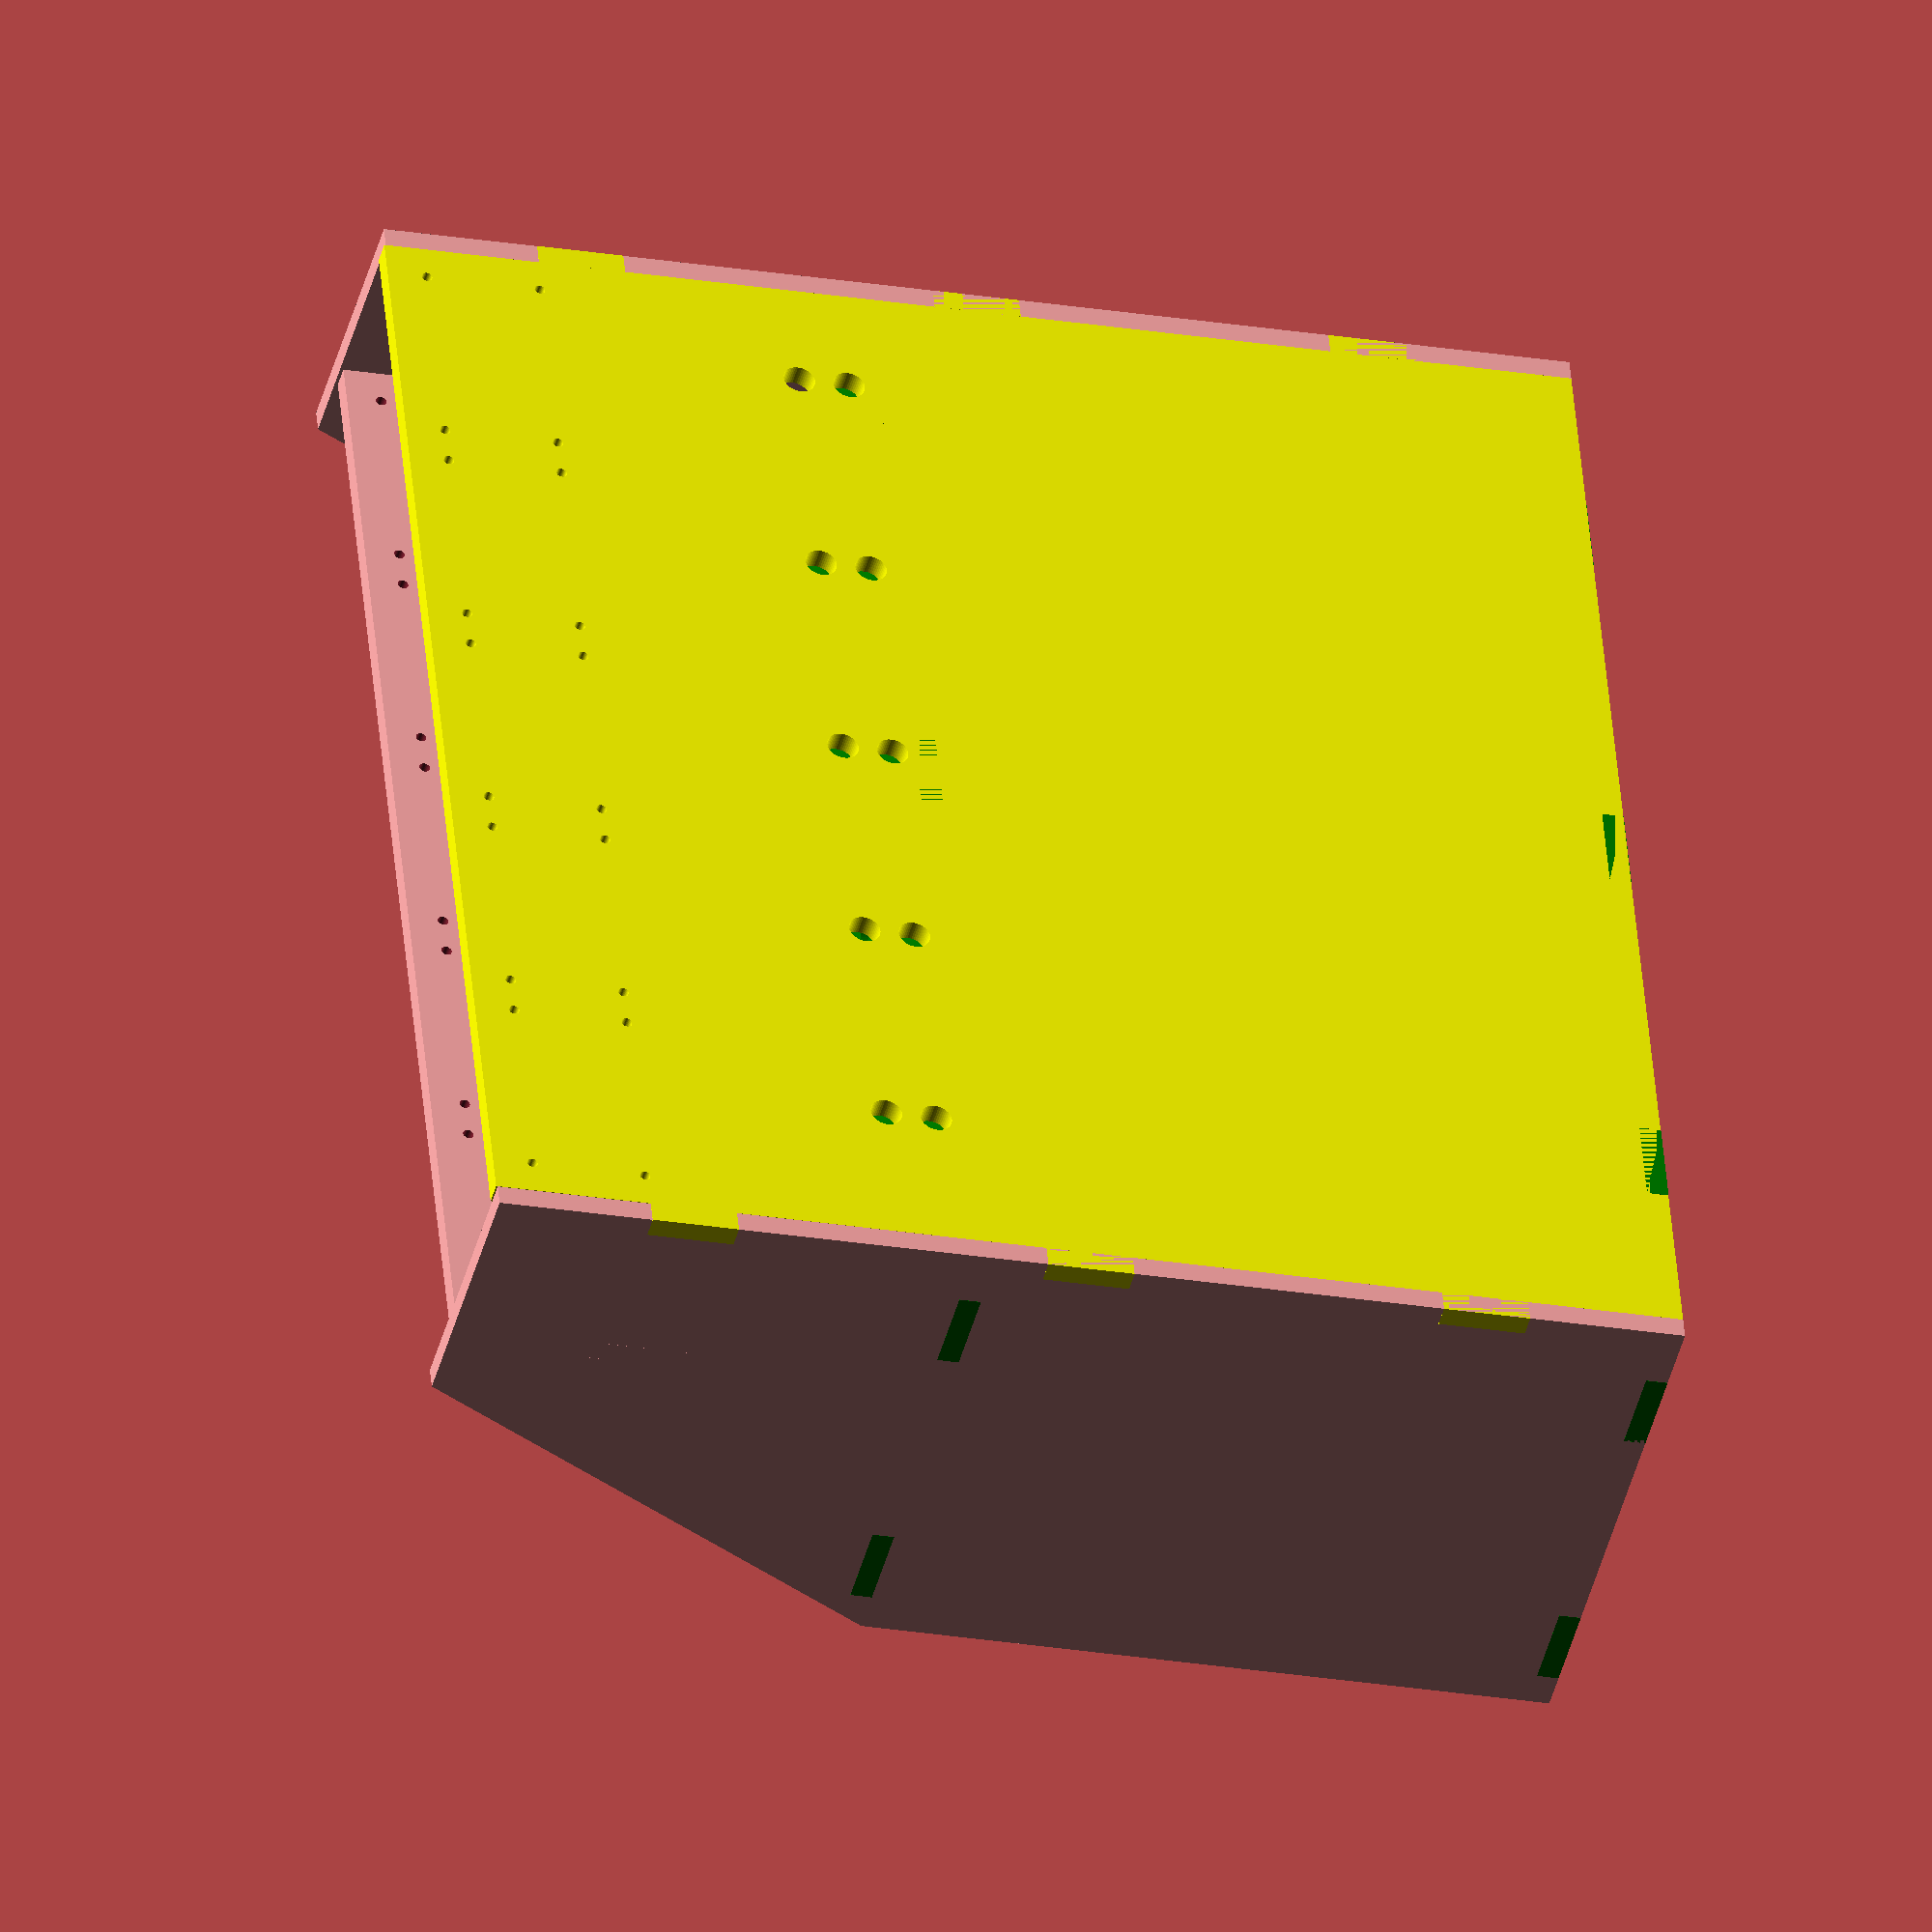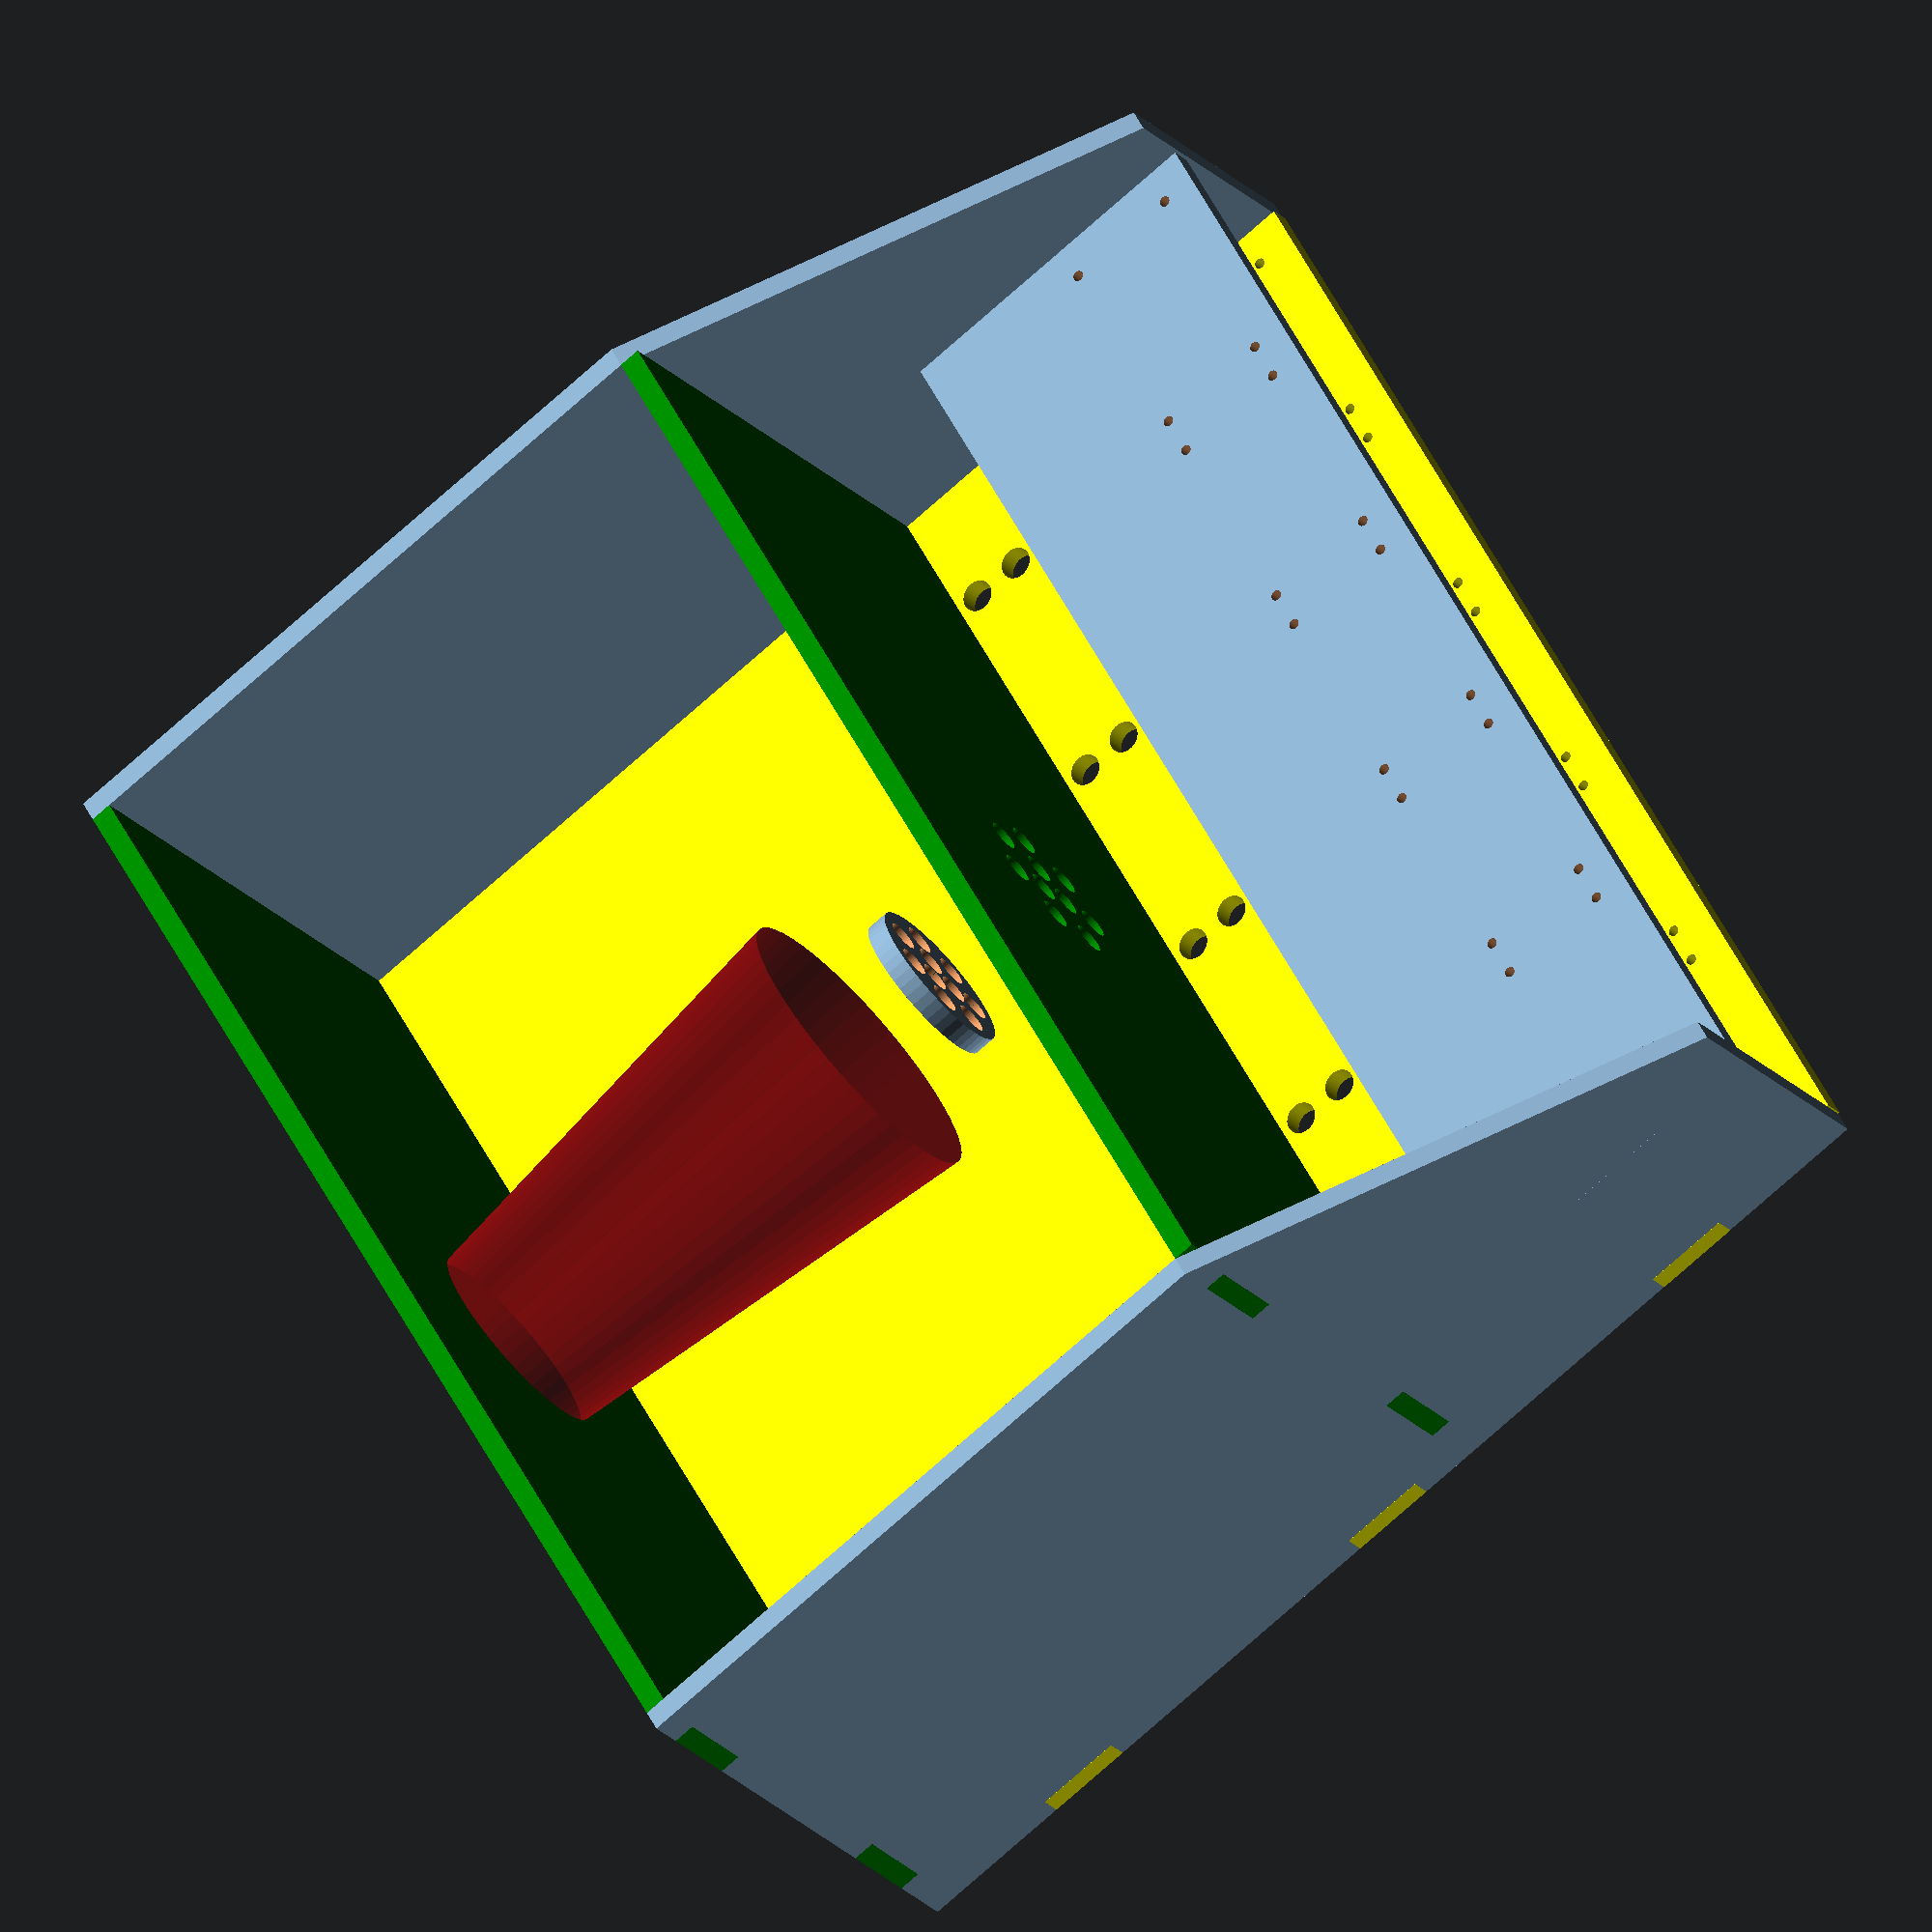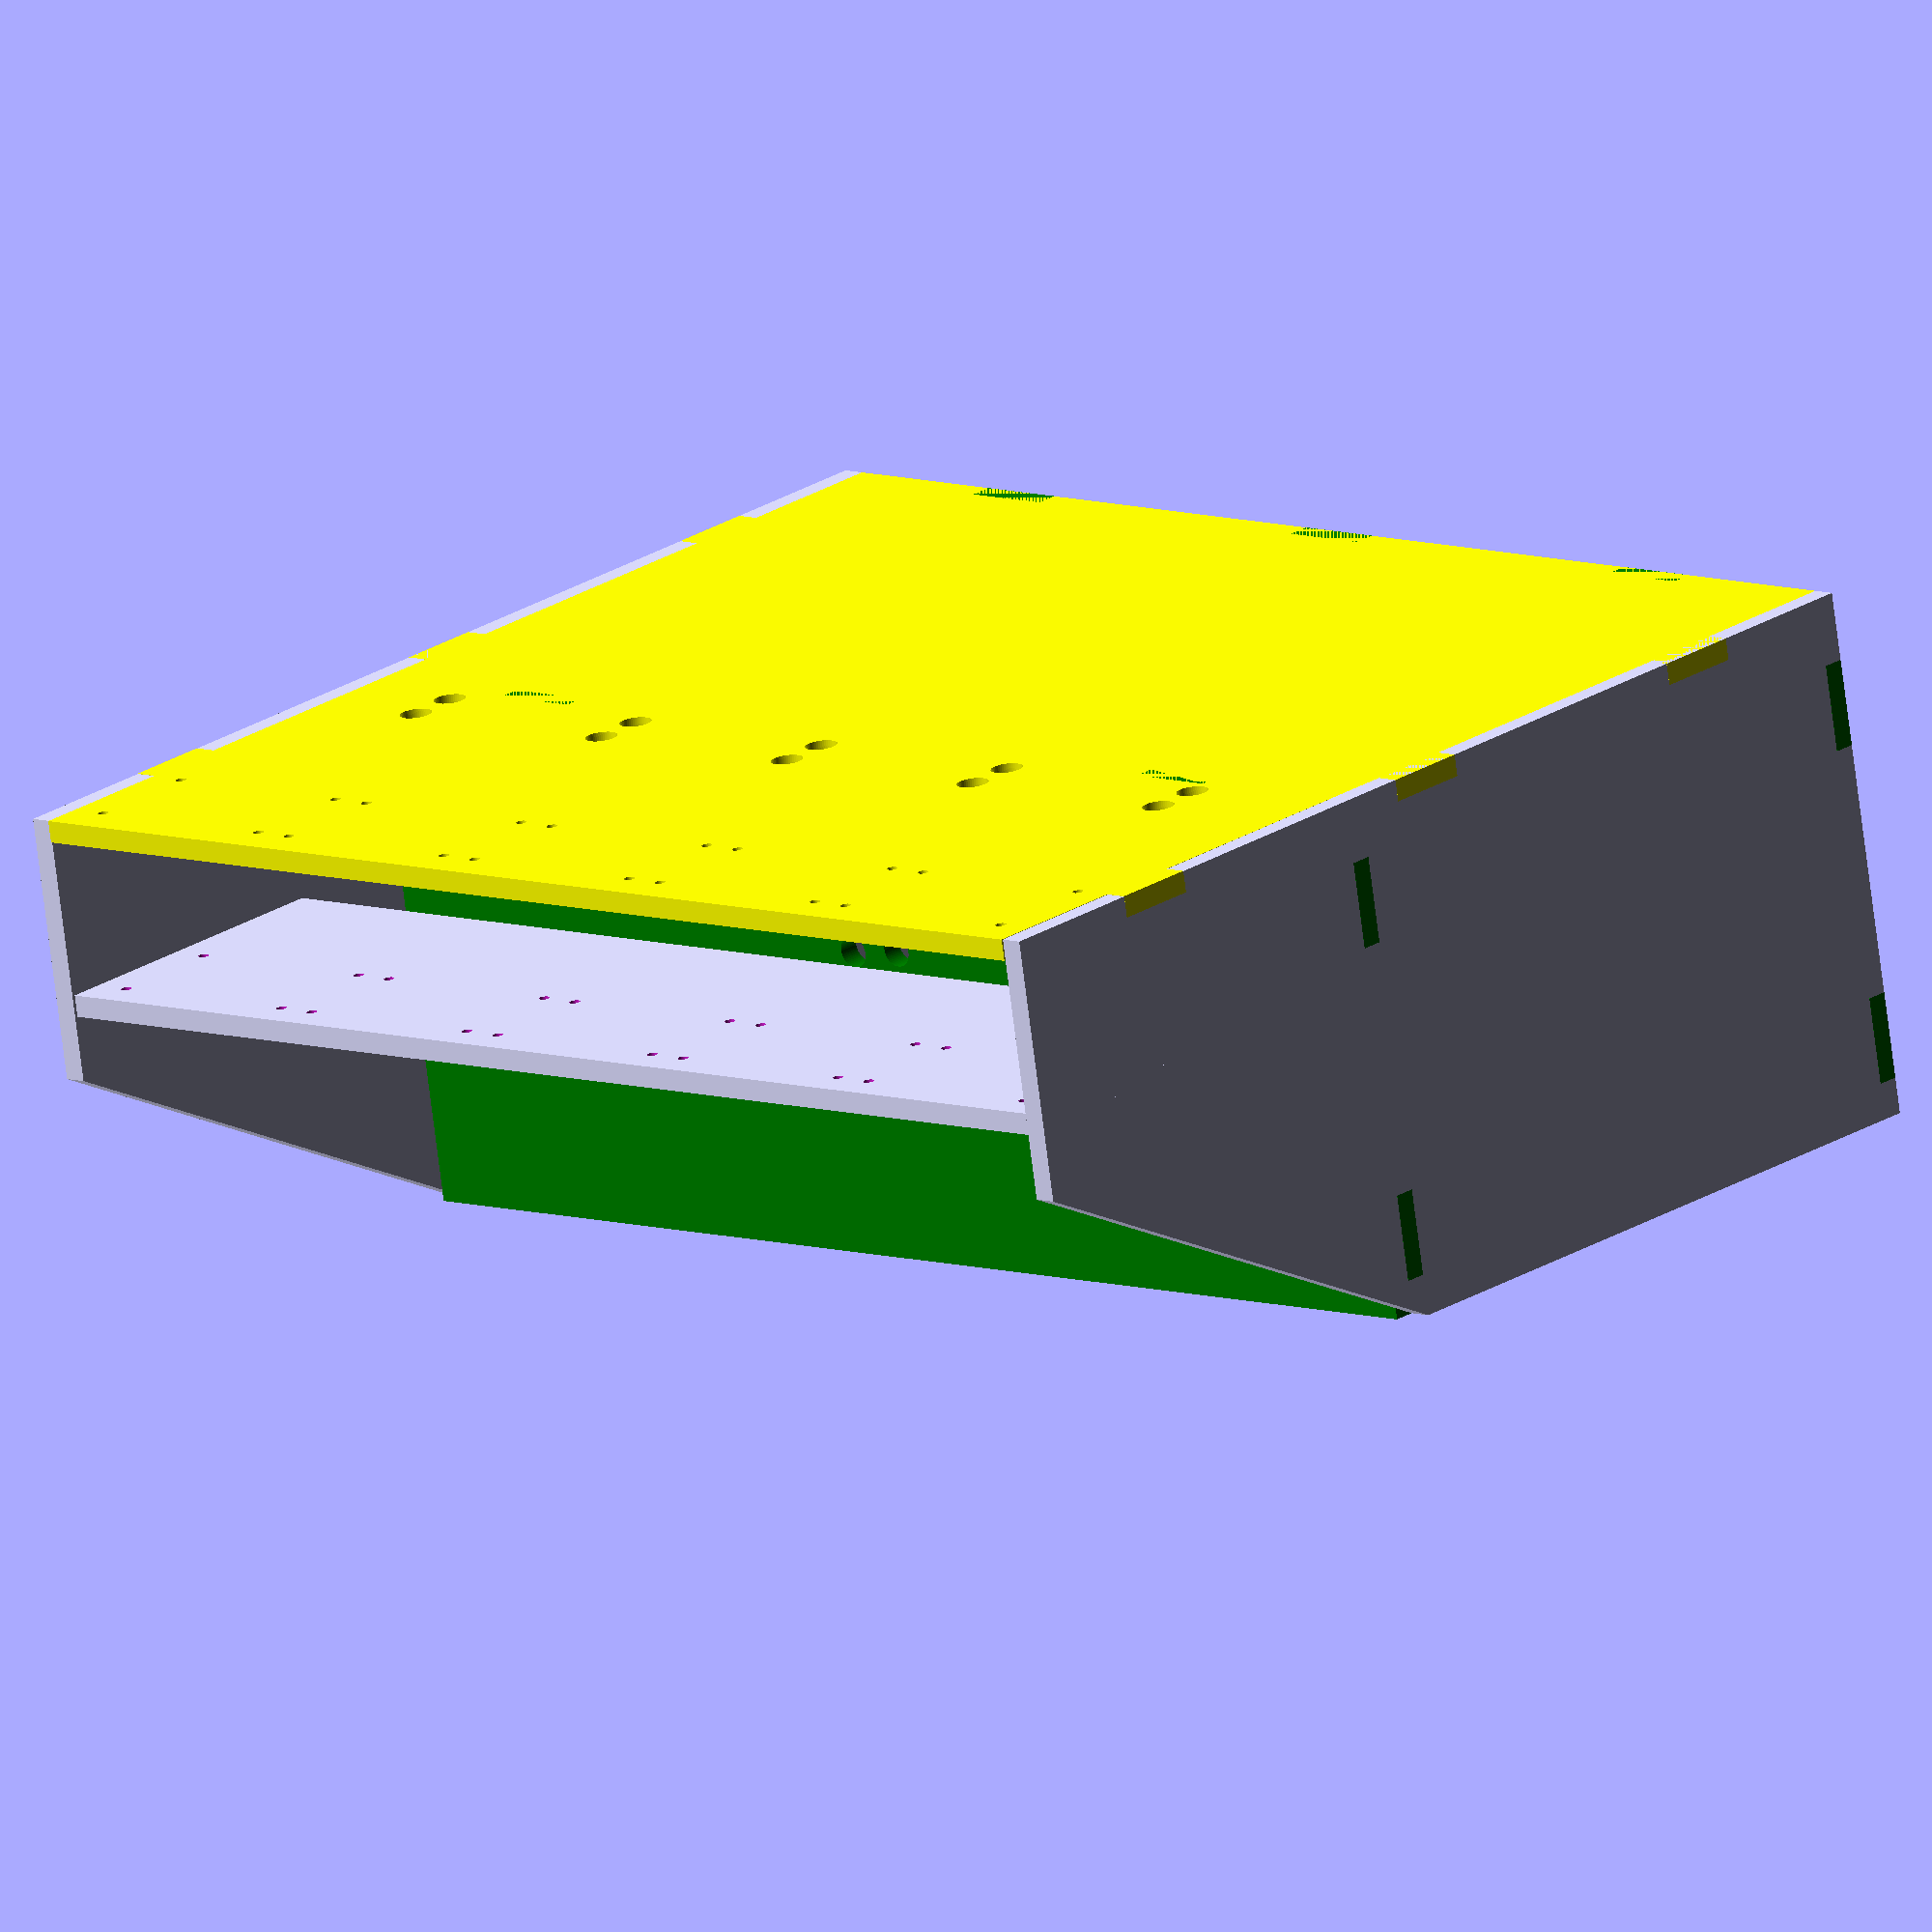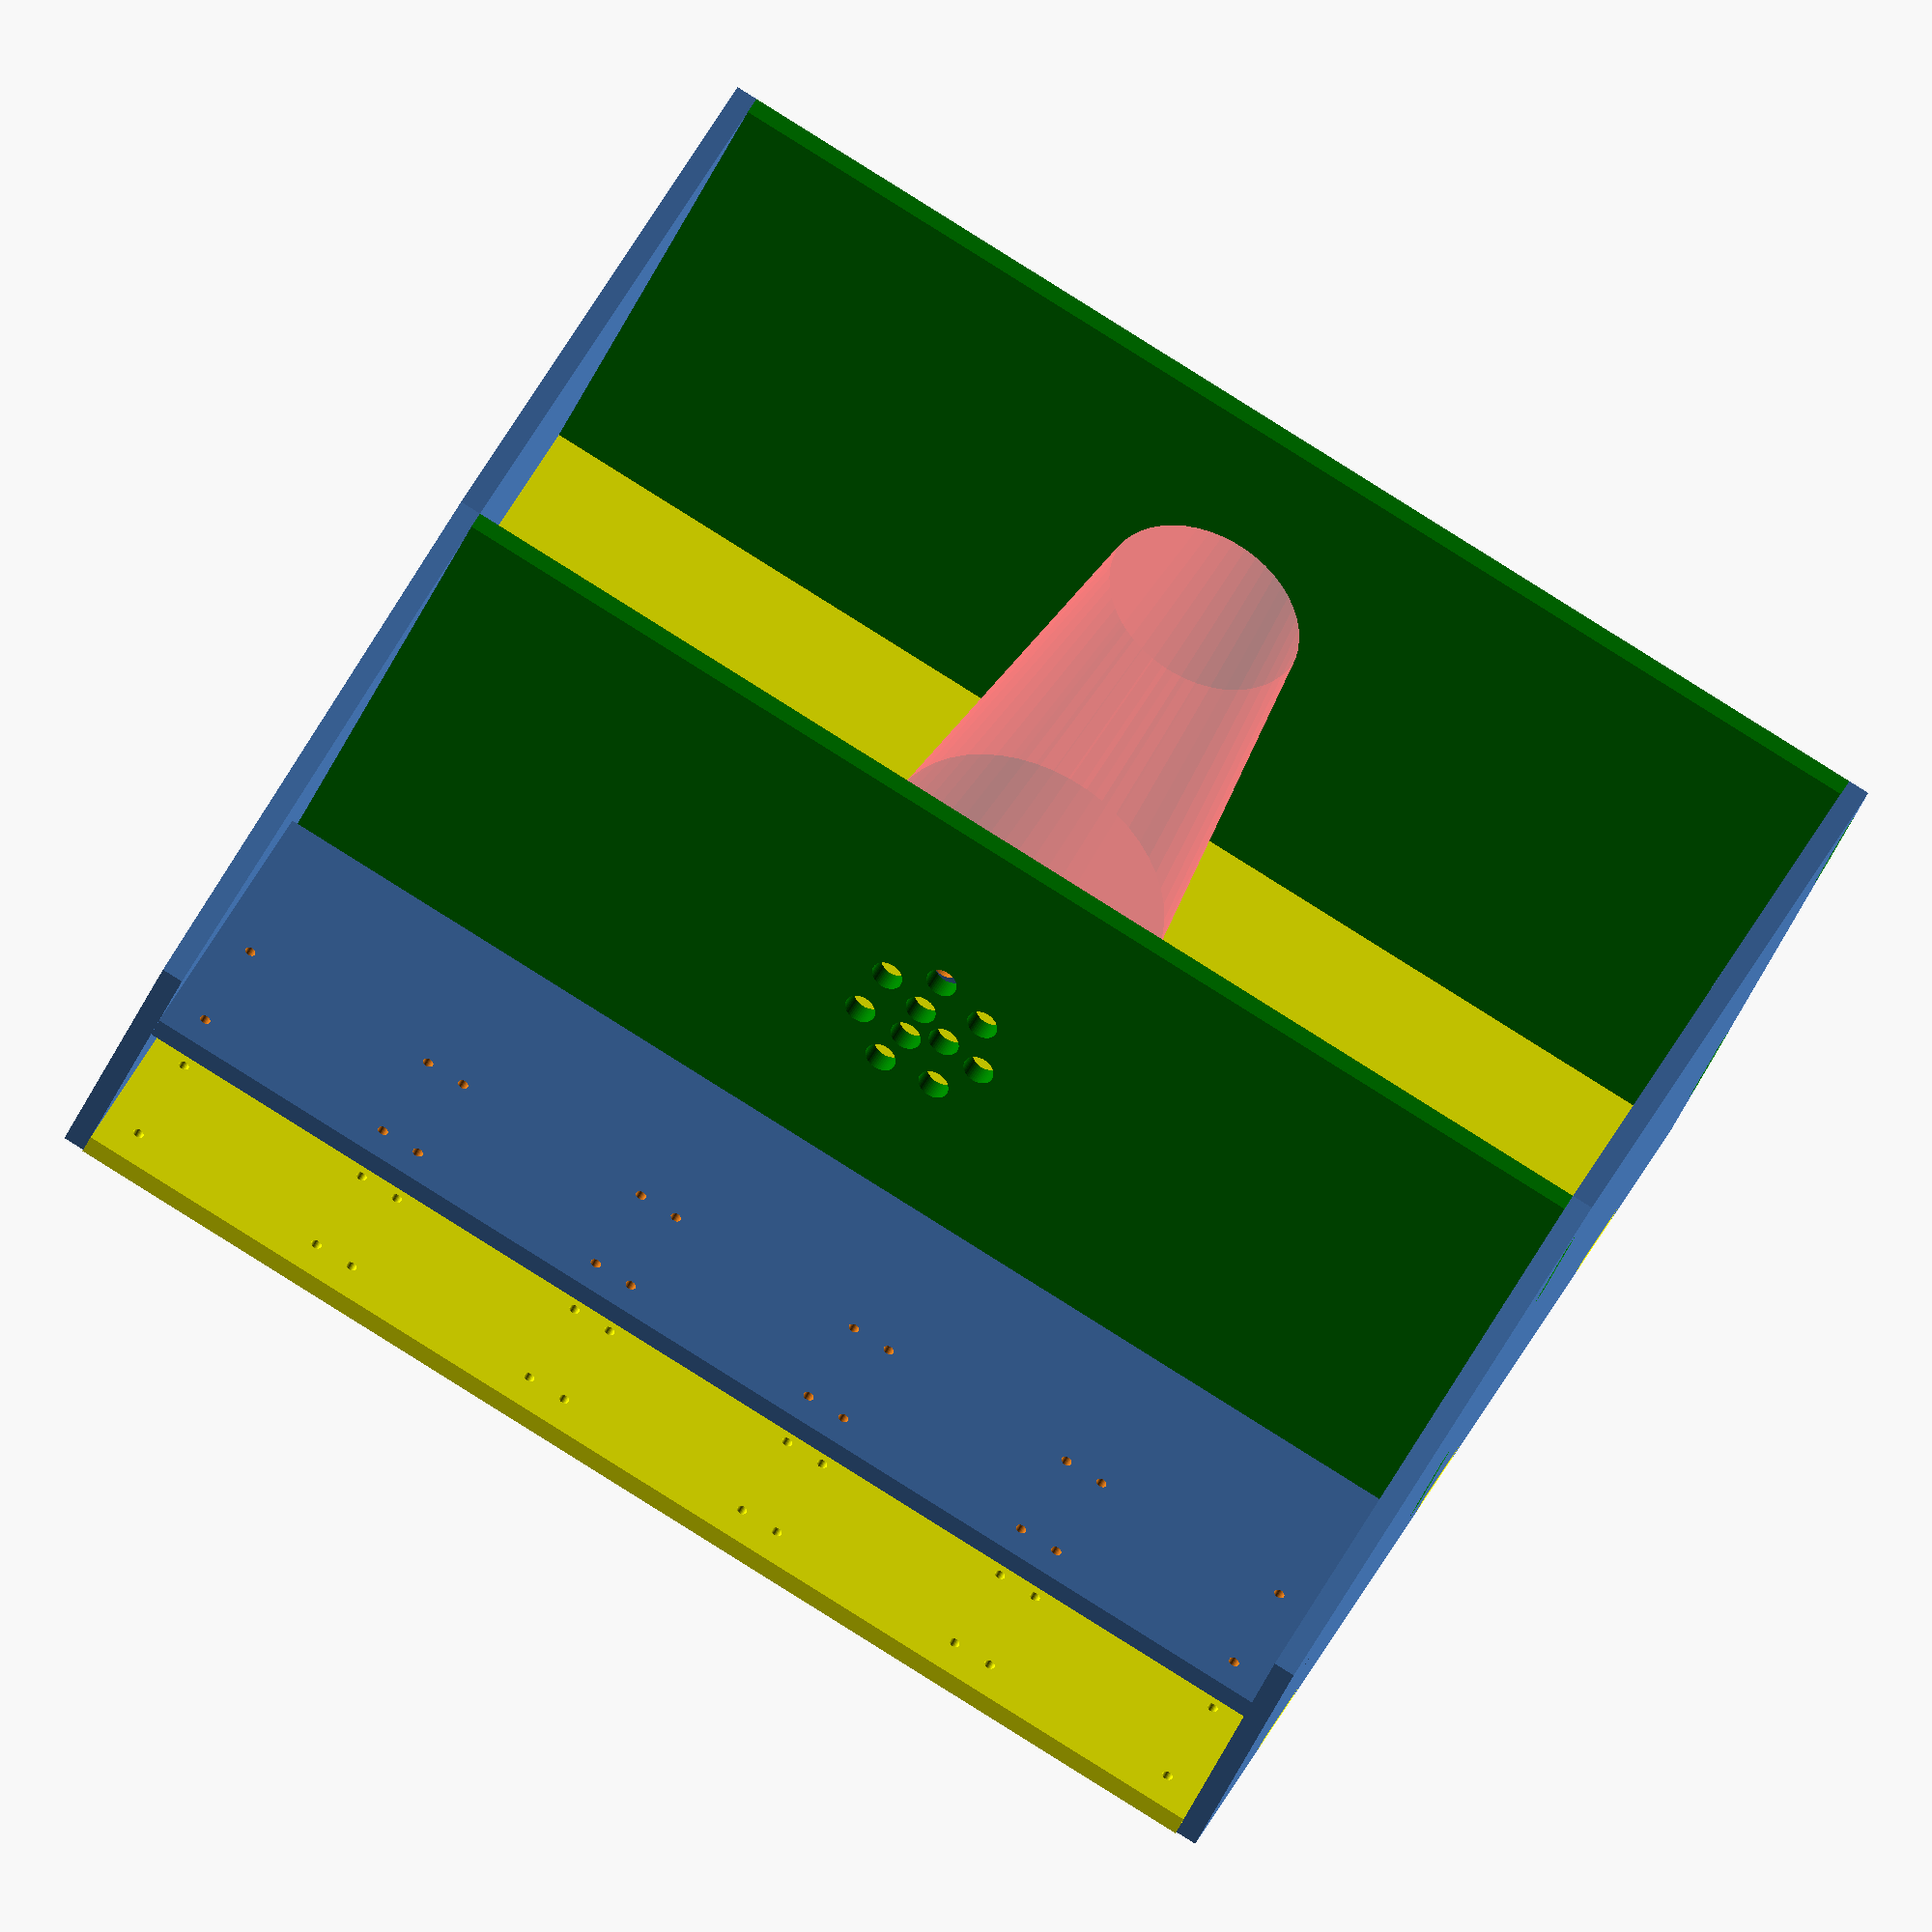
<openscad>
$fn=50;
tubeRadius = 20;
innerTubeRadius = 7;
numTubes = 7;
tubeOR = 4.75;
innerNumTubes = 3;
cupHeight = 137;
tubeConsolidatorRadius = 24;
tubeOffset = 7;
//pump
pumpBracketWidth = 71;
numPumps = 5;
pumpBracketHoleRadius = 1.5875;
//unit dimensions
barbotDepth = 152;
barbotHeight = 358;
wallThickness = 6.5;

//options
showPumps = false;

module pump() {
    color("lightBlue",0.3)
    union(){
      translate([0, 0, 0]){
        cylinder(r1=14.5, r2=14.5, h=50.8, center=false);
      }
      translate([0, 0, -15]){
        cube([45.72, 33, 30], center=true);
      }
      translate([0, tubeOffset, -42]){
        cylinder(r1=3.175, r2=3.175, h=12.7, center=false);
      }
      translate([0, (tubeOffset * -1), -42]){
        cylinder(r1=3.175, r2=3.175, h=12.7, center=false);
      }
      translate([0, -11.5, 6]){
        cube([pumpBracketWidth, 10, 10], center=true);
      }
      translate([0, -11.5, 40]){
        cube([pumpBracketWidth, 10, 10], center=true);
      }
    }
}

module pumpBracketHoles(){
    union(){
      translate([(pumpBracketWidth/2)-5, -20, 4+pumpBracketHoleRadius]){
          rotate([90,0,0])
            cylinder(r1=pumpBracketHoleRadius, r2=pumpBracketHoleRadius, h=20, center=true);
      }
      translate([-(pumpBracketWidth/2)+5, -20, 4+pumpBracketHoleRadius]){
          rotate([90,0,0])
            cylinder(r1=pumpBracketHoleRadius, r2=pumpBracketHoleRadius, h=20, center=true);
      }
      translate([-(pumpBracketWidth/2)+5, -20, 38+pumpBracketHoleRadius]){
          rotate([90,0,0])
            cylinder(r1=pumpBracketHoleRadius, r2=pumpBracketHoleRadius, h=20, center=true);
      }
      translate([(pumpBracketWidth/2)-5, -20, 38+pumpBracketHoleRadius]){
          rotate([90,0,0])
            cylinder(r1=pumpBracketHoleRadius, r2=pumpBracketHoleRadius, h=20, center=true);
      }
  }
}
    
module pumpBracket() {
    union(){
        difference(){
          translate([0, -pumpBracketWidth-(wallThickness*1.45), 0])
            cube([(pumpBracketWidth+4)*numPumps, wallThickness, 100], center=true);
            
          translate([-219, 0, 0]){
            for (j = [1 : abs(1) : numPumps]) {
              translate([(j * (pumpBracketWidth+2)), -60, 0]){
                pump();
                pumpBracketHoles();
              }
            }//for
          }
        }
        if(showPumps)
        {
            translate([-219, 0, 0]){
            for (j = [1 : abs(1) : numPumps]) {
              translate([(j * (pumpBracketWidth+2)), -60, 0])
                pump();
              
                }
            }
        }
        
        //tabs
        translate([(((pumpBracketWidth+4)*numPumps)/2)+(wallThickness/2),-pumpBracketWidth-(wallThickness*1.45),0])
            cube([wallThickness, wallThickness, wallThickness*6], center=true);
        
        translate([-(((pumpBracketWidth+4)*numPumps)/2)-(wallThickness/2),-pumpBracketWidth-(wallThickness*1.45),0])
            cube([wallThickness, wallThickness, wallThickness*6], center=true);
        
    }
}


module tubeCondensor() {
    union(){
        difference(){
          translate([0, 0, 2]){
            cube([(pumpBracketWidth+4)*numPumps, barbotDepth, wallThickness], center=true);
          }
          rotate([0, 0, 45]){
            for (i = [1 : abs(1) : numTubes]) {
              translate([(tubeRadius * cos((i * (360 / numTubes)))),
                         (tubeRadius * sin((i * (360 / numTubes)))), 0]){
                cylinder(r1=tubeOR, r2=tubeOR, h=100, center=true);
              }
            }
          }
          for (i = [1 : abs(1) : innerNumTubes]) {
            translate([(innerTubeRadius * cos((i * (360 / innerNumTubes)))),
                       (innerTubeRadius * sin((i * (360 / innerNumTubes)))), 0]){
              cylinder(r1=tubeOR, r2=tubeOR, h=100, center=true);
            }
          }
        }
        //tabs
        translate([(((pumpBracketWidth+4)*numPumps)/2)+(wallThickness/2), barbotDepth/3, 2])
            cube([wallThickness, wallThickness*4, wallThickness], center=true);
        translate([(((pumpBracketWidth+4)*numPumps)/2)+(wallThickness/2), -barbotDepth/3, 2])
            cube([wallThickness, wallThickness*4, wallThickness], center=true);
        translate([-(((pumpBracketWidth+4)*numPumps)/2)-(wallThickness/2), barbotDepth/3, 2])
            cube([wallThickness, wallThickness*4, wallThickness], center=true);
        translate([-(((pumpBracketWidth+4)*numPumps)/2)-(wallThickness/2), -barbotDepth/3, 2])
            cube([wallThickness, wallThickness*4, wallThickness], center=true);
        //back wall
        translate([0,(-barbotDepth/2)-(wallThickness/2),2])
            cube([wallThickness*4, wallThickness, wallThickness], center=true);
        translate([(pumpBracketWidth+4)*numPumps/3,(-barbotDepth/2)-(wallThickness/2),2])
            cube([wallThickness*4, wallThickness, wallThickness], center=true);
        translate([-(pumpBracketWidth+4)*numPumps/3,(-barbotDepth/2)-(wallThickness/2),2])
            cube([wallThickness*4, wallThickness, wallThickness], center=true);
    }
}


module roundTubeCondensor() {
    translate([0, 0, -40]){
      difference(){
        cylinder(r1=tubeConsolidatorRadius, 
                 r2=tubeConsolidatorRadius, h=wallThickness, center=true);
        rotate([0, 0, 45]){
          for (i = [1 : abs(1) : numTubes]) {
            translate([((tubeRadius -4) * cos((i * (360 / numTubes)))),
                       ((tubeRadius -4) * sin((i * (360 / numTubes)))), 0]){
              cylinder(r1=tubeOR, r2=tubeOR, h=10, center=true);
            }
          }
        }//*/
        for (i = [1 : abs(1) : innerNumTubes]) {
          translate([((innerTubeRadius-1) * cos((i * (360 / innerNumTubes)))),
                     ((innerTubeRadius-1) * sin((i * (360 / innerNumTubes)))), 
                       0]){
            cylinder(r1=tubeOR, r2=tubeOR, h=10, center=true);
          }
        }
      }
    }
}


module soloCup() {    
    color("red", 0.3)
    translate([0, 0, (cupHeight * -1)]){
      cylinder(r1=30.5, r2=44.5, h=cupHeight, center=true);
    }
}



module sidePart(){
    hull(){
        translate([0, -pumpBracketWidth-6.5+(barbotDepth/2)-(wallThickness/2), (-cupHeight*1.5)])
            cube([wallThickness, barbotDepth+(wallThickness), 2], center=true);//*/
        translate([0, -pumpBracketWidth-6.5+(barbotDepth/2)-(wallThickness/2), 0])
            cube([wallThickness, barbotDepth+(wallThickness), 2], center=true);
        translate([0, -pumpBracketWidth+30-(wallThickness/2), 150])
            cube([wallThickness, barbotDepth/2+(wallThickness/2), 2], center=true);
    }
}

module bottomPart(){
    union(){
    translate([0, -pumpBracketWidth-6.5+(barbotDepth/2), (-cupHeight*1.5)])
        cube([(pumpBracketWidth+4)*numPumps, barbotDepth, wallThickness], center=true);
    
        //tabs
        translate([(((pumpBracketWidth+4)*numPumps)/2)+(wallThickness/2), barbotDepth/3, (-cupHeight*1.5)])
            cube([wallThickness, wallThickness*4, wallThickness], center=true);
        translate([(((pumpBracketWidth+4)*numPumps)/2)+(wallThickness/2), -barbotDepth/3, (-cupHeight*1.5)])
            cube([wallThickness, wallThickness*4, wallThickness], center=true);
        translate([-(((pumpBracketWidth+4)*numPumps)/2)-(wallThickness/2), barbotDepth/3, (-cupHeight*1.5)])
            cube([wallThickness, wallThickness*4, wallThickness], center=true);
        translate([-(((pumpBracketWidth+4)*numPumps)/2)-(wallThickness/2), -barbotDepth/3, (-cupHeight*1.5)])
            cube([wallThickness, wallThickness*4, wallThickness], center=true);
        
        translate([0,(-barbotDepth/2)-(wallThickness/2)-1.5,(-cupHeight*1.5)-0.1])
            cube([wallThickness*4, wallThickness, wallThickness], center=true);
        translate([(pumpBracketWidth+4)*numPumps/3,(-barbotDepth/2)-(wallThickness/2)-1.5,(-cupHeight*1.5)-0.1])
            cube([wallThickness*4, wallThickness, wallThickness], center=true);
        translate([-(pumpBracketWidth+4)*numPumps/3,(-barbotDepth/2)-(wallThickness/2)-1.5,(-cupHeight*1.5)-0.1])
            cube([wallThickness*4, wallThickness, wallThickness], center=true);
        
    }
}



module backPart(){
    union(){
        difference()
        {
            cube([(pumpBracketWidth+4)*numPumps, wallThickness, barbotHeight], center=true);
            translate([-219, -(-(barbotDepth/2)-2), 100+27.5]){
                for (j = [1 : abs(1) : numPumps]) {
                    translate([(j * (pumpBracketWidth+2)), -60, 0]){
                        pumpBracketHoles();
                    }
                }//for
            }
            
            translate([(-(pumpBracketWidth*3)), 0, 0]){
                for (y = [1 : abs(1) : 2]) {
                for (x = [1 : abs(1) : numPumps]) 
                    rotate([90,0,0])
                        translate([(x * (pumpBracketWidth+2)), (y*-15)+36*2, 0])
                            cylinder(r1=4.75, r2=4.75, h=50, center=true);
            }
            }
            
        }
        
        //tabs
        translate([(((pumpBracketWidth+4)*numPumps)/2)+(wallThickness/2),0,barbotHeight/3])
            cube([wallThickness, wallThickness, wallThickness*4], center=true);
        translate([(((pumpBracketWidth+4)*numPumps)/2)+(wallThickness/2),0,0])
            cube([wallThickness, wallThickness, wallThickness*4], center=true);
        translate([(((pumpBracketWidth+4)*numPumps)/2)+(wallThickness/2),0,-barbotHeight/3])
            cube([wallThickness, wallThickness, wallThickness*4], center=true);
        
        translate([-(((pumpBracketWidth+4)*numPumps)/2)-(wallThickness/2),0,barbotHeight/3])
            cube([wallThickness, wallThickness, wallThickness*4], center=true);
        translate([-(((pumpBracketWidth+4)*numPumps)/2)-(wallThickness/2),0,0])
            cube([wallThickness, wallThickness, wallThickness*4], center=true);
        translate([-(((pumpBracketWidth+4)*numPumps)/2)-(wallThickness/2),0,-barbotHeight/3])
            cube([wallThickness, wallThickness, wallThickness*4], center=true);
    }
}
// FINAL MODULES
module fullBarBot(){
    soloCup();
    roundTubeCondensor();
    color("green", 1)
    translate([0, -1.5, 0])
        tubeCondensor();
    translate([0, 50+(wallThickness/2), 97.75])
        pumpBracket();//*/
    color("green", 1)
    bottomPart();
    translate([wallThickness+(((pumpBracketWidth+(wallThickness/2))*numPumps-2)/2)-0.4, 0, -2.25])
        sidePart();//*/
    translate([-wallThickness+(((pumpBracketWidth+(wallThickness/2))*numPumps-2)/-2)+0.4, 0, -2.25])
        sidePart();//*/
    color("Yellow", 1)
    translate([0, -(barbotDepth/2)-(wallThickness/2)-1.5, -29.75])
        backPart();//*/
}

module dxfBottomPart(){
    projection(cut = false){
        bottomPart();
    }
}
module dxfTubeCondensor(){
    projection(cut = false){
        tubeCondensor();
    }
}
module dxfBackPart(){
    projection(cut = false)
    {
        rotate([90, 0, 0])
        backPart();
    }
}

module dxfSidePart(){
    projection(cut = false)
    {
        rotate([0, 90, 0]){
            difference(){
                translate([wallThickness+(((pumpBracketWidth+(wallThickness/2))*numPumps-2)/2)-0.4, 0, -2.25])
                    sidePart();//*/
                translate([0, -1.5, 0])
                    tubeCondensor();
                translate([0, 50+(wallThickness/2), 97.75])
                    pumpBracket();//*/
                bottomPart();
                translate([0, -(barbotDepth/2)-(wallThickness/2)-1.5, -29.75])
                    backPart();//*/
            }
        }
    }
}

module dxfPumpBracket(){
    projection(cut = false){
        rotate([90, 0, 0])
            pumpBracket();
    }
}

module dxfRoundTubeCondensor(){
    projection(cut = false)
        roundTubeCondensor();
}

// module calls
fullBarBot();
//dxfBottomPart();
//dxfTubeCondensor();
//dxfBackPart();
//dxfSidePart();
//dxfPumpBracket();
//dxfRoundTubeCondensor();
</openscad>
<views>
elev=204.3 azim=70.8 roll=105.3 proj=o view=solid
elev=71.5 azim=230.2 roll=312.2 proj=o view=wireframe
elev=337.8 azim=170.4 roll=41.4 proj=o view=wireframe
elev=320.9 azim=23.1 roll=22.8 proj=o view=wireframe
</views>
